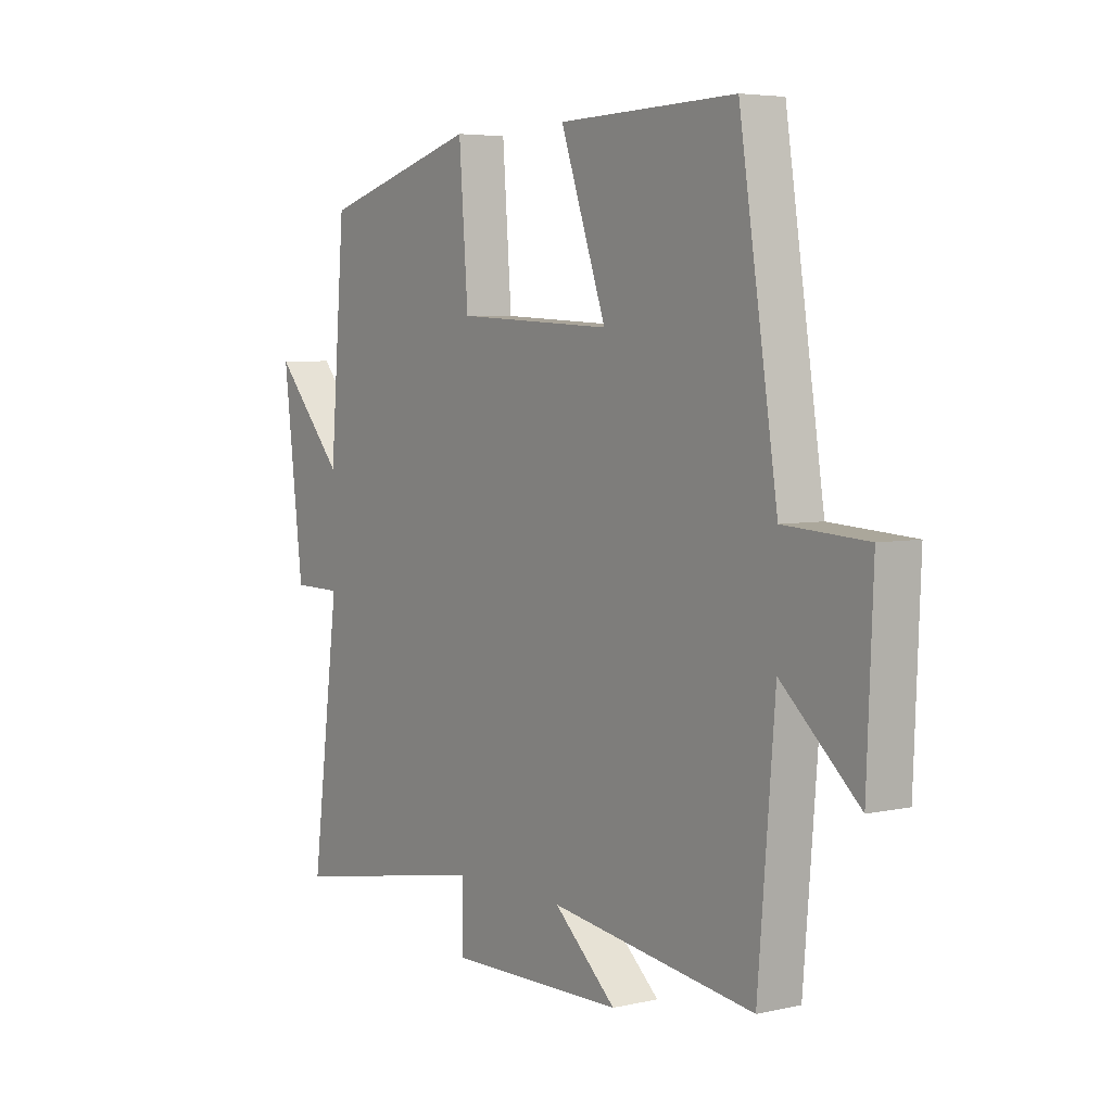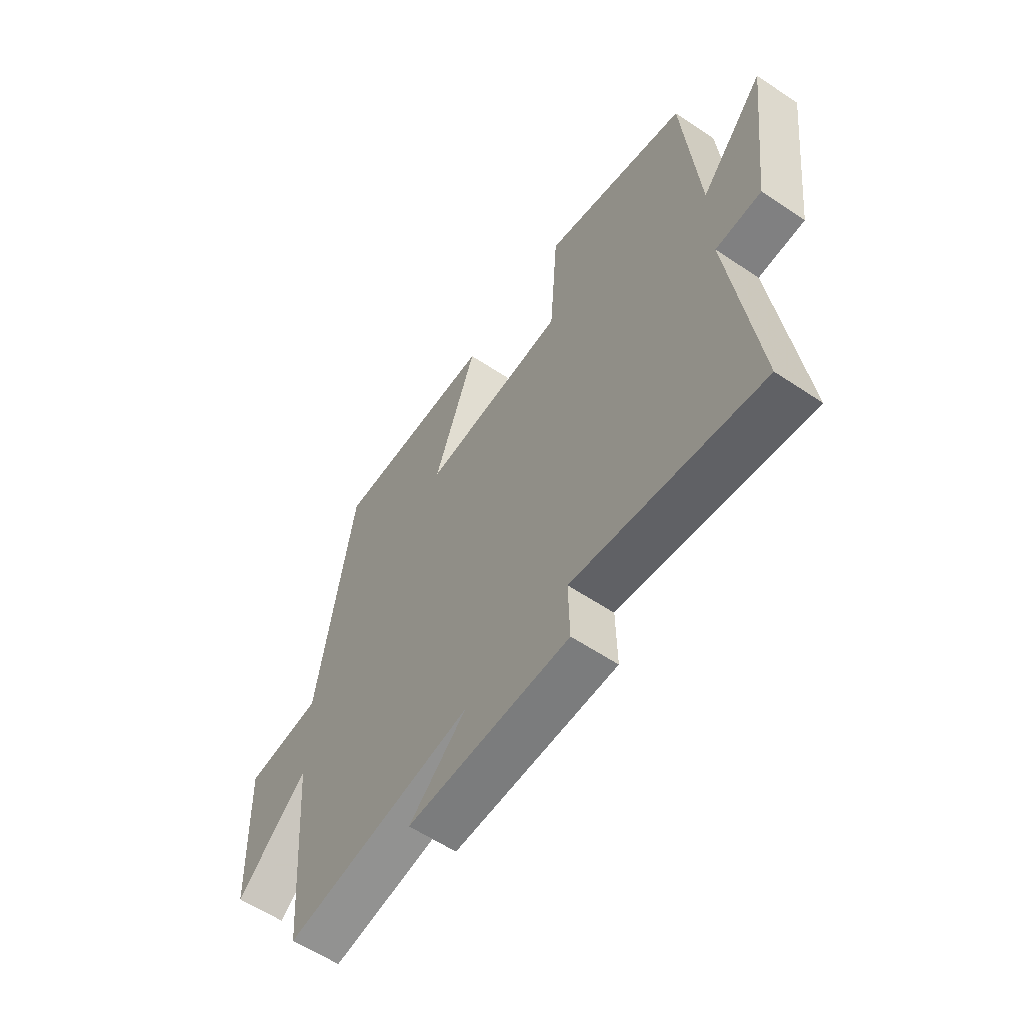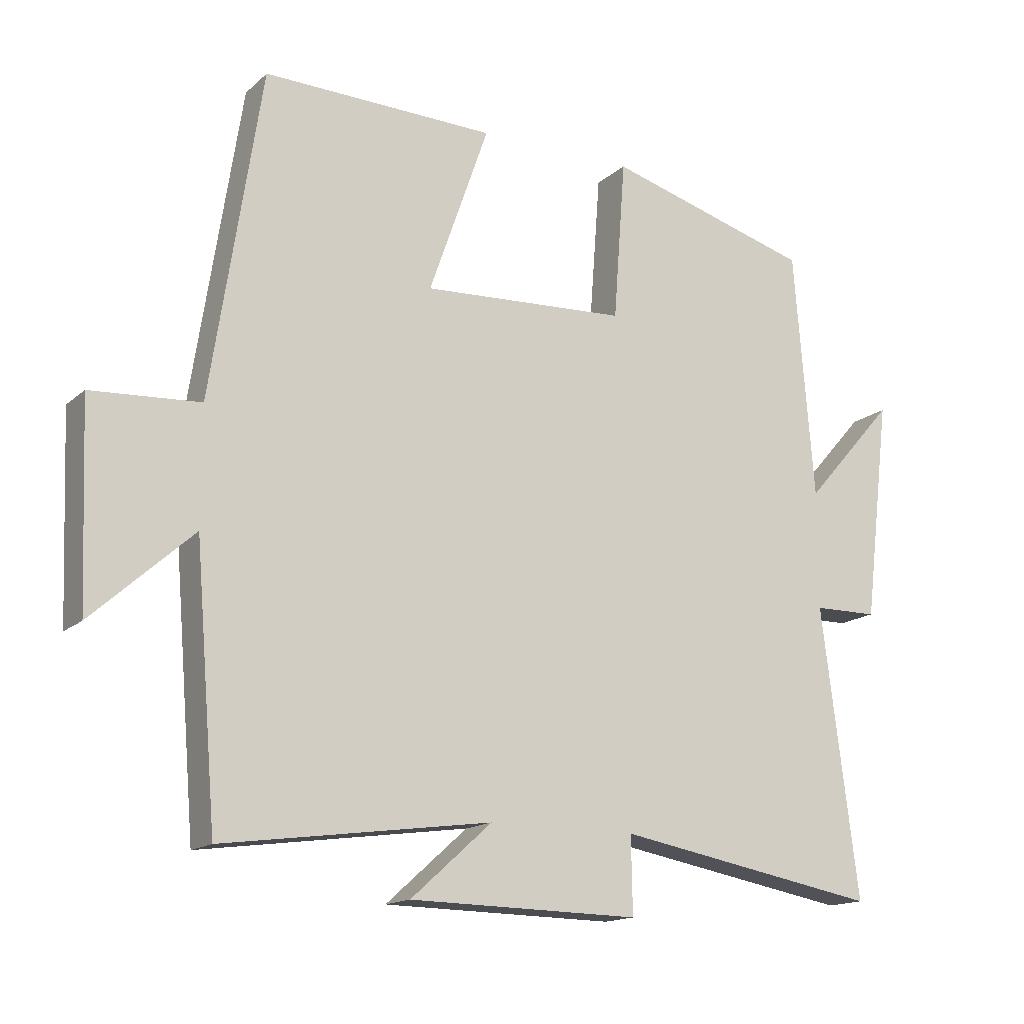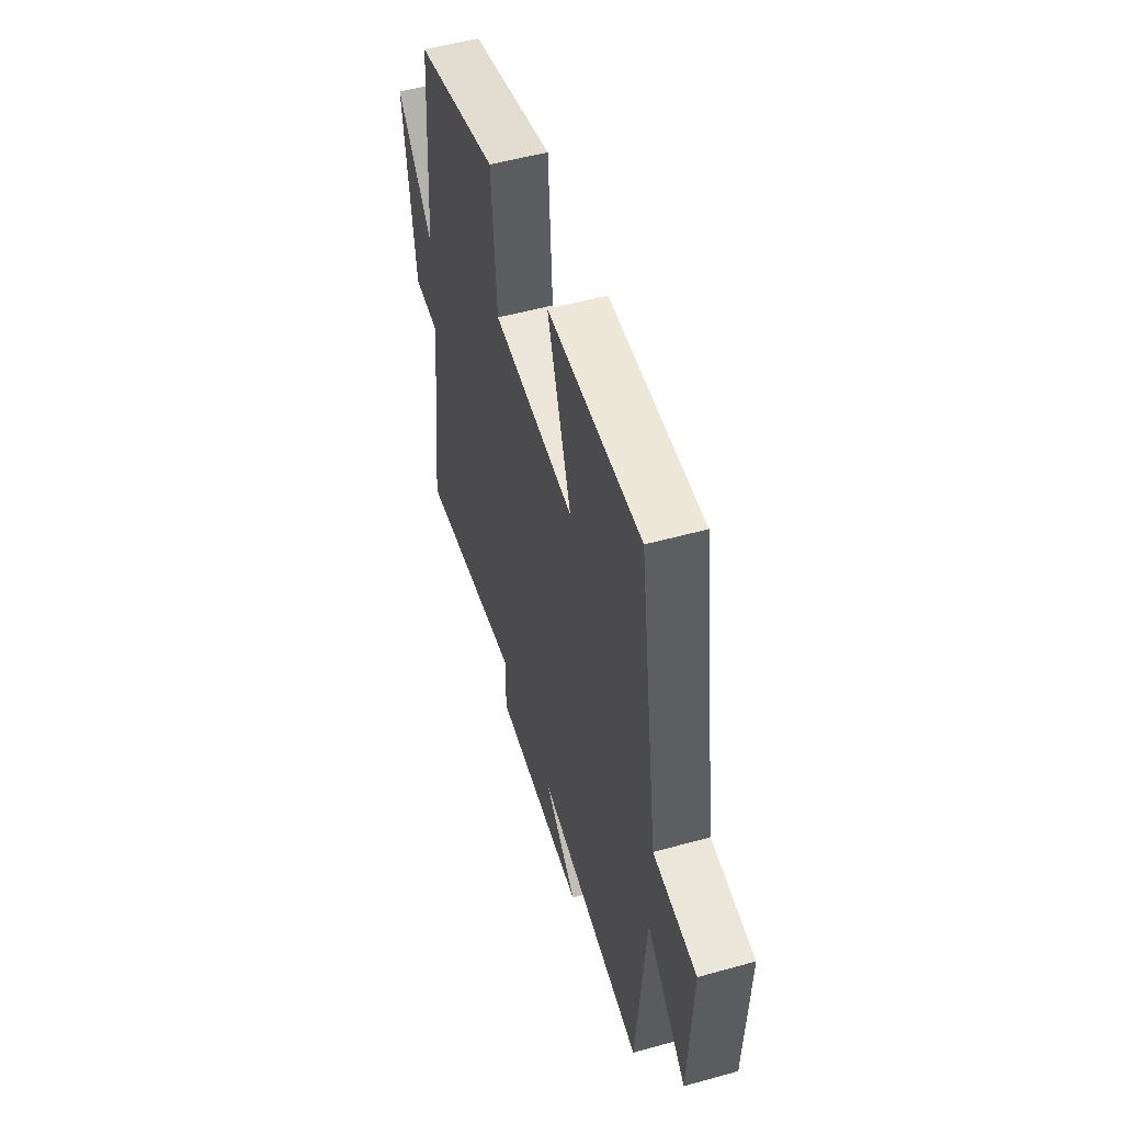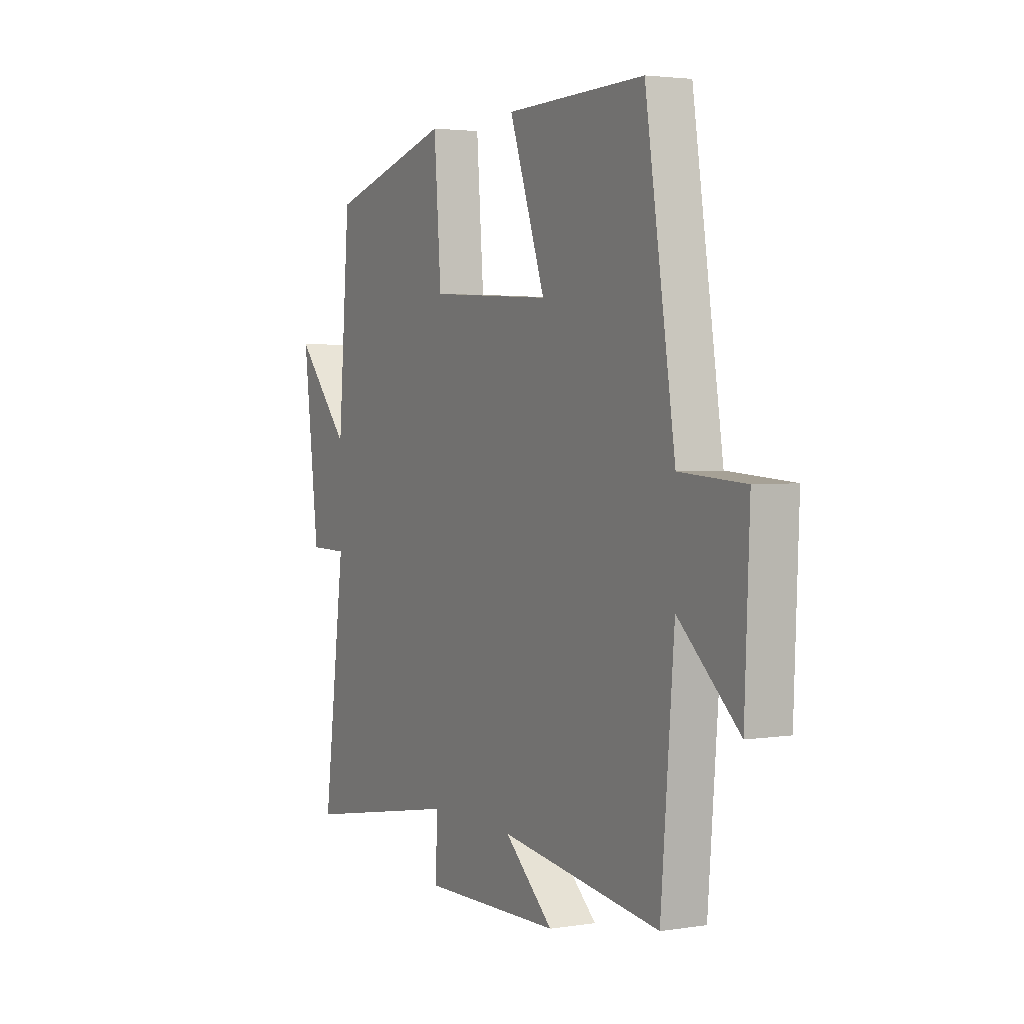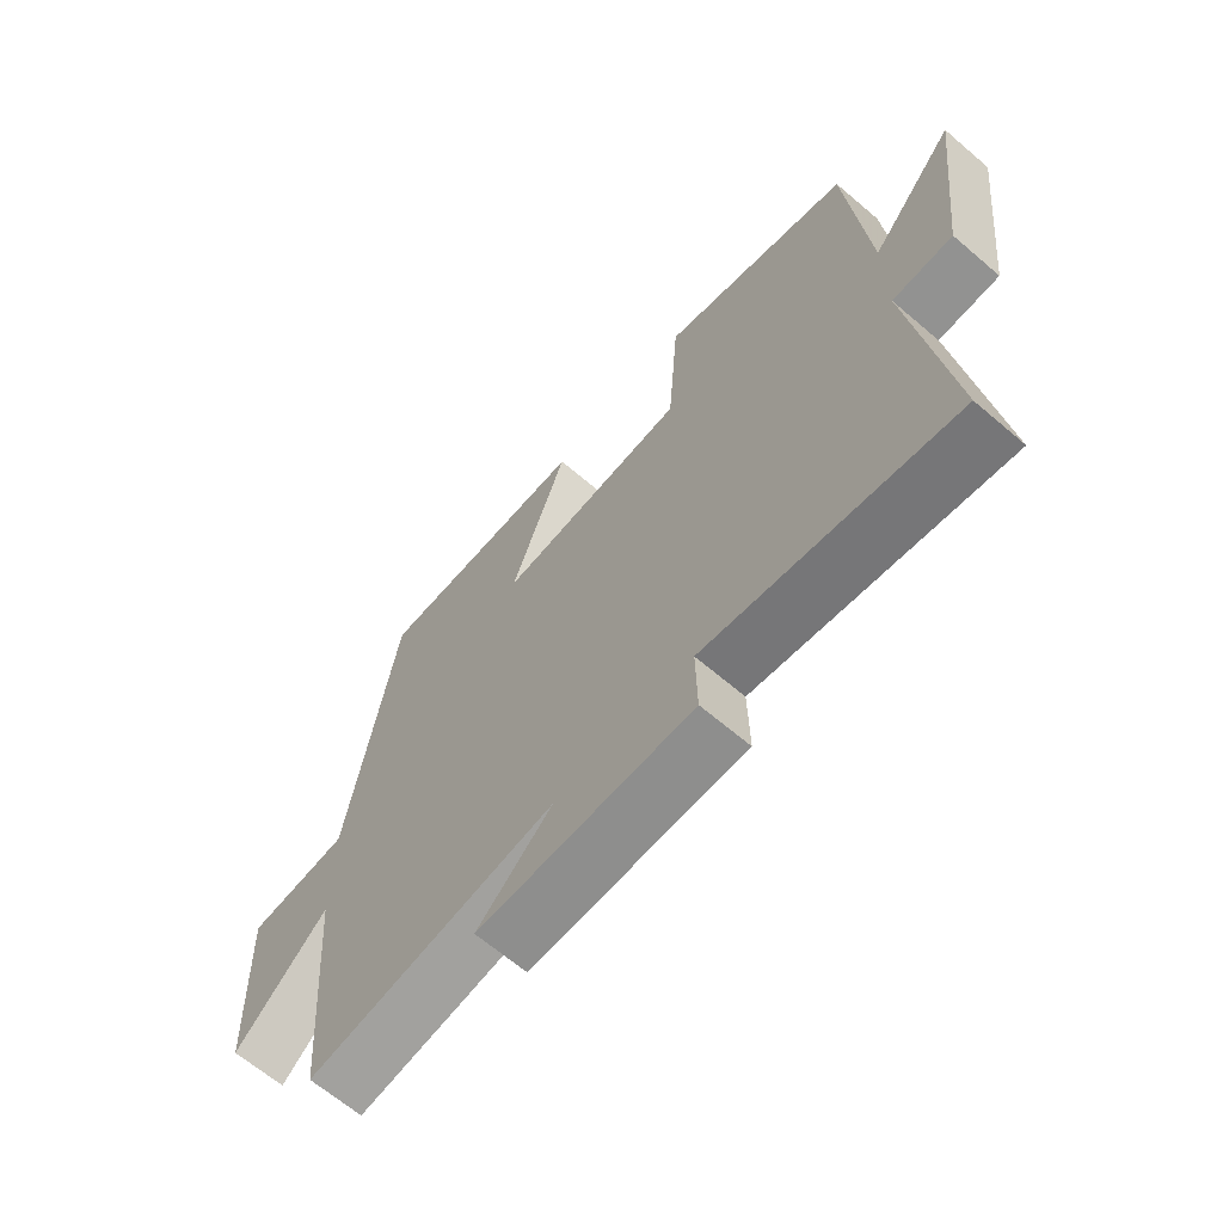
<metadata>
{"format":"obj","ext":"obj","renderer":"f3d","projection":"perspective","resolution":1024,"background":"white","views":[{"elev":5.0,"azim":-125.2,"up":"+Z"},{"elev":-59.5,"azim":55.5,"up":"+Z"},{"elev":-15.4,"azim":-30.2,"up":"+Z"},{"elev":52.8,"azim":-106.6,"up":"+Z"},{"elev":3.0,"azim":-118.3,"up":"+Z"},{"elev":-65.7,"azim":49.4,"up":"+Z"}]}
</metadata>
<code>
v -0.425 0.07 0.509
v -0.076 0.07 0.5
v -0.166 0.07 0.243
v 0.142 0.07 0.259
v 0.16 0.07 0.5
v 0.47 0.07 0.411
v 0.5 0.07 0.039
v 0.637 0.07 0.194
v 0.597 0.07 -0.138
v 0.5 0.07 -0.139
v 0.555 0.07 -0.572
v 0.157 0.07 -0.5
v 0.159 0.07 -0.615
v -0.187 0.07 -0.609
v -0.065 0.07 -0.5
v -0.467 0.07 -0.555
v -0.5 0.07 -0.154
v -0.651 0.07 -0.29
v -0.663 0.07 0.01
v -0.5 0.07 0.02
v -0.425 0 0.509
v -0.076 0 0.5
v -0.166 0 0.243
v 0.142 0 0.259
v 0.16 0 0.5
v 0.47 0 0.411
v 0.5 0 0.039
v 0.637 0 0.194
v 0.597 0 -0.138
v 0.5 0 -0.139
v 0.555 0 -0.572
v 0.157 0 -0.5
v 0.159 0 -0.615
v -0.187 0 -0.609
v -0.065 0 -0.5
v -0.467 0 -0.555
v -0.5 0 -0.154
v -0.651 0 -0.29
v -0.663 0 0.01
v -0.5 0 0.02
f 17 18 19 20
f 15 16 17 20
f 15 20 1
f 12 13 14 15
f 12 15 1
f 10 11 12
f 7 8 9 10
f 4 5 6 7
f 3 4 7 10
f 1 2 3
f 12 1 3
f 3 10 12
f 40 39 38 37
f 40 37 36 35
f 21 40 35
f 35 34 33 32
f 21 35 32
f 32 31 30
f 30 29 28 27
f 27 26 25 24
f 30 27 24 23
f 23 22 21
f 23 21 32
f 32 30 23
f 1 21 22 2
f 2 22 23 3
f 3 23 24 4
f 4 24 25 5
f 5 25 26 6
f 6 26 27 7
f 7 27 28 8
f 8 28 29 9
f 9 29 30 10
f 10 30 31 11
f 11 31 32 12
f 12 32 33 13
f 13 33 34 14
f 14 34 35 15
f 15 35 36 16
f 16 36 37 17
f 17 37 38 18
f 18 38 39 19
f 19 39 40 20
f 20 40 21 1

</code>
